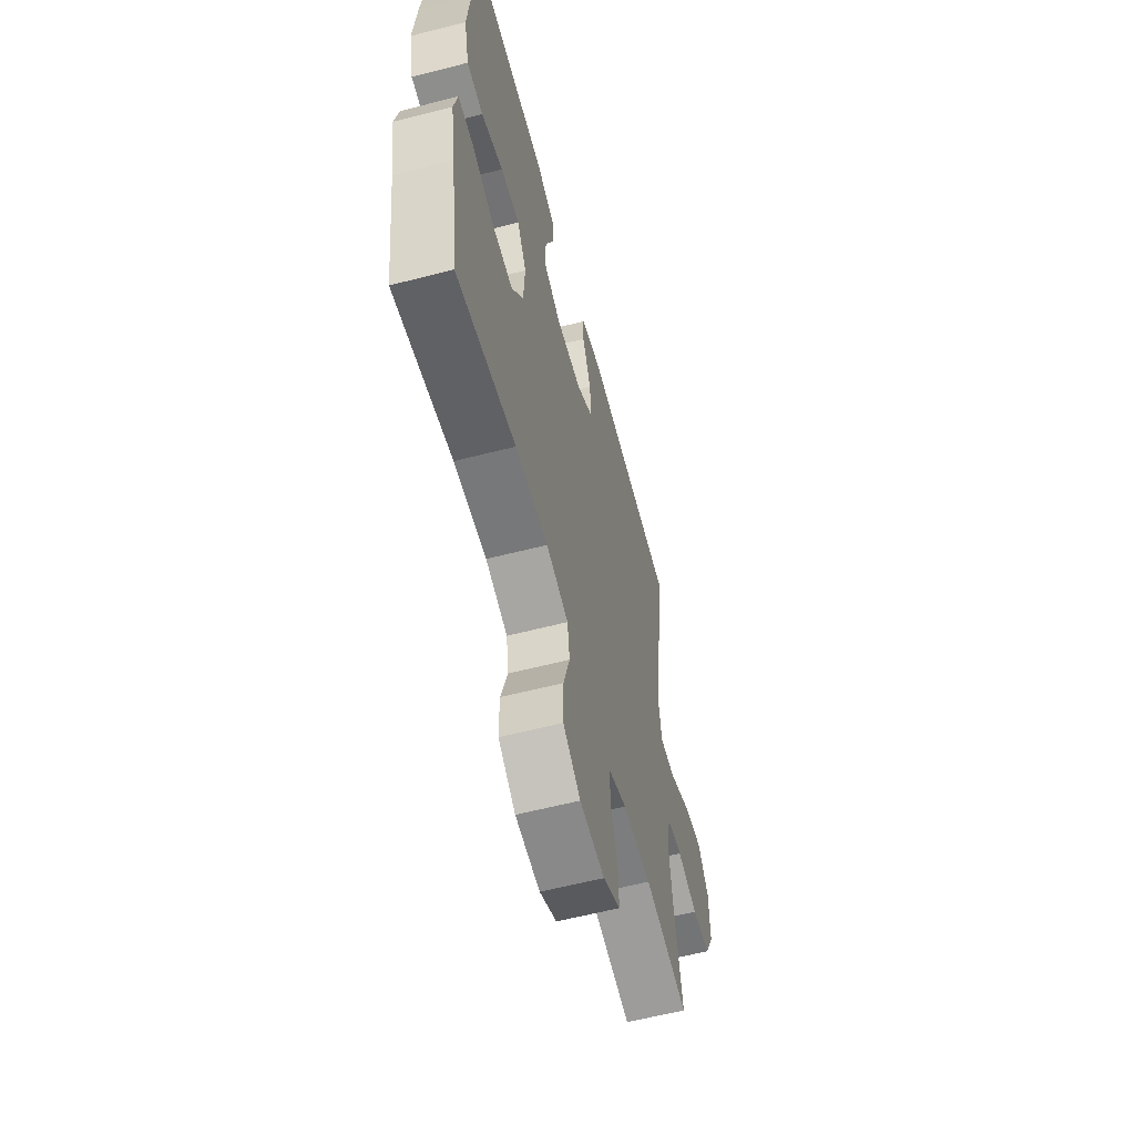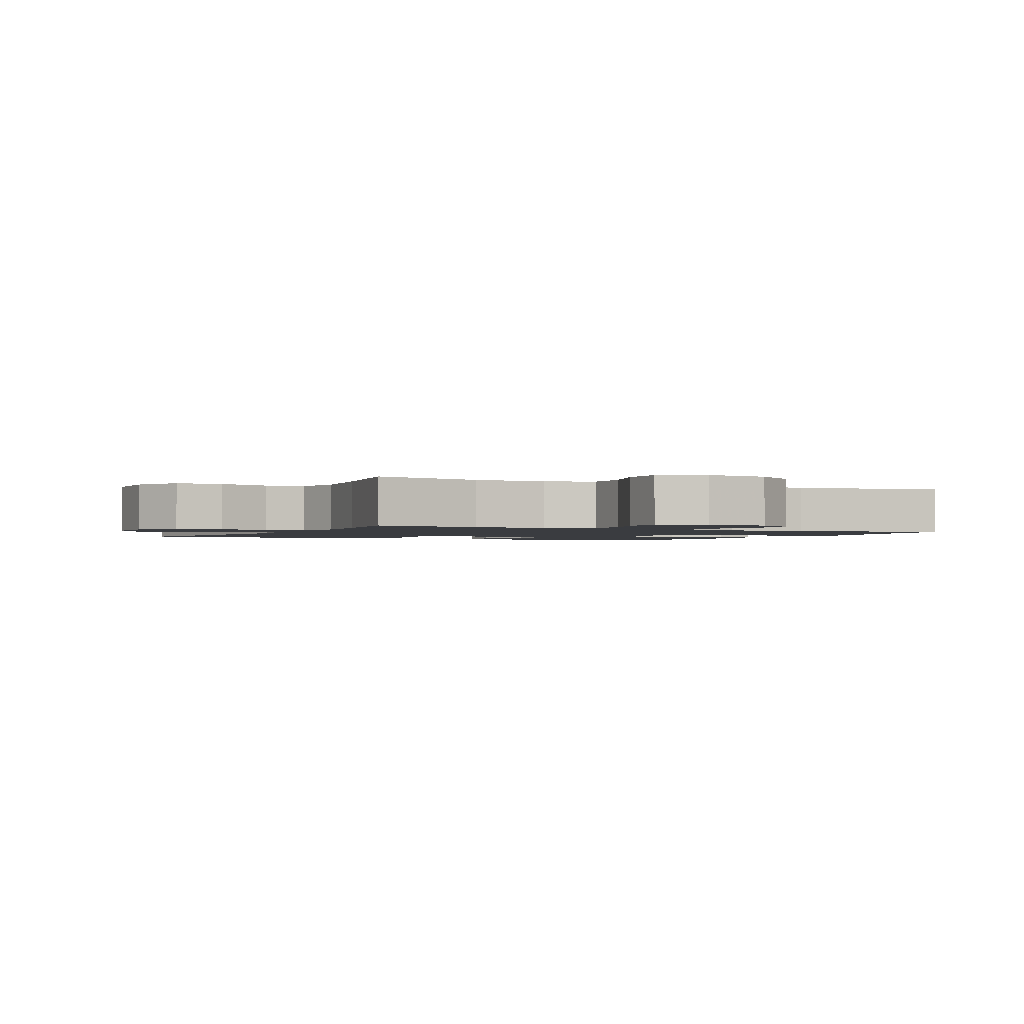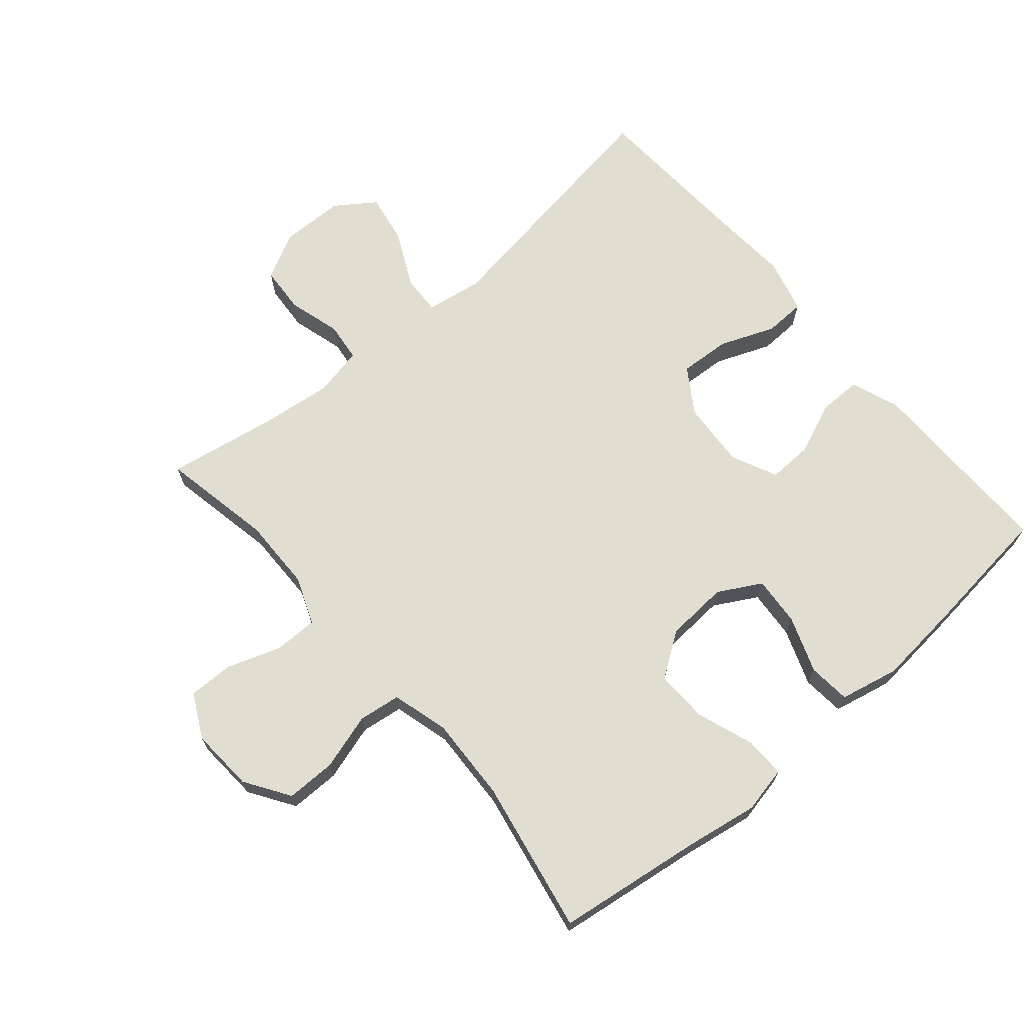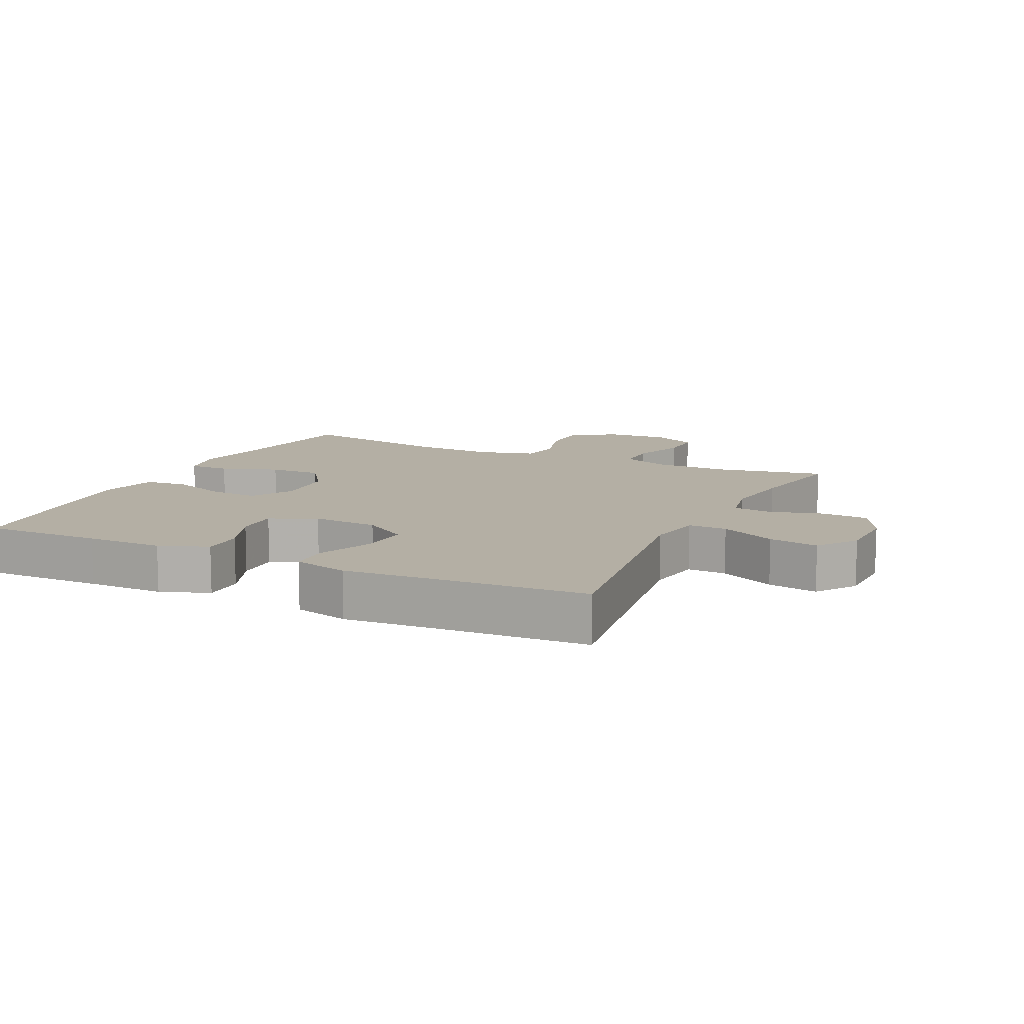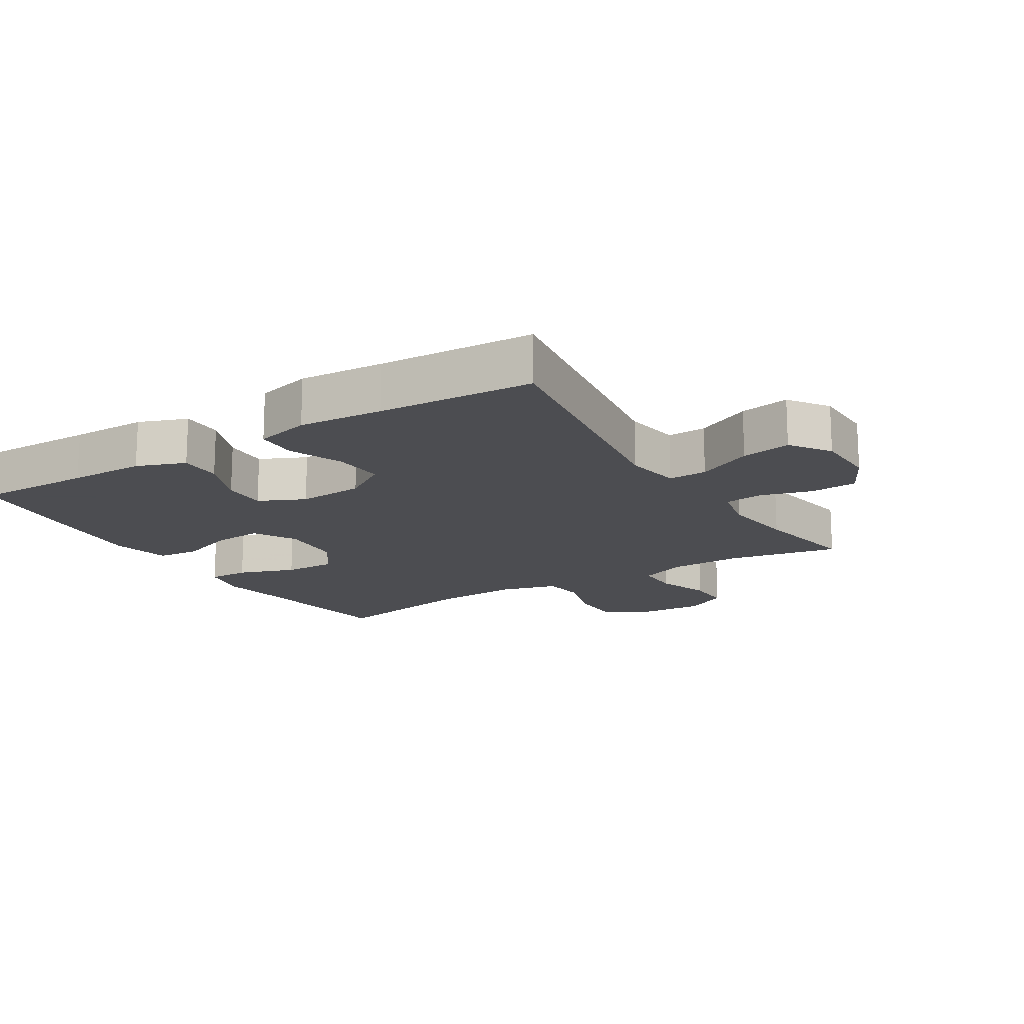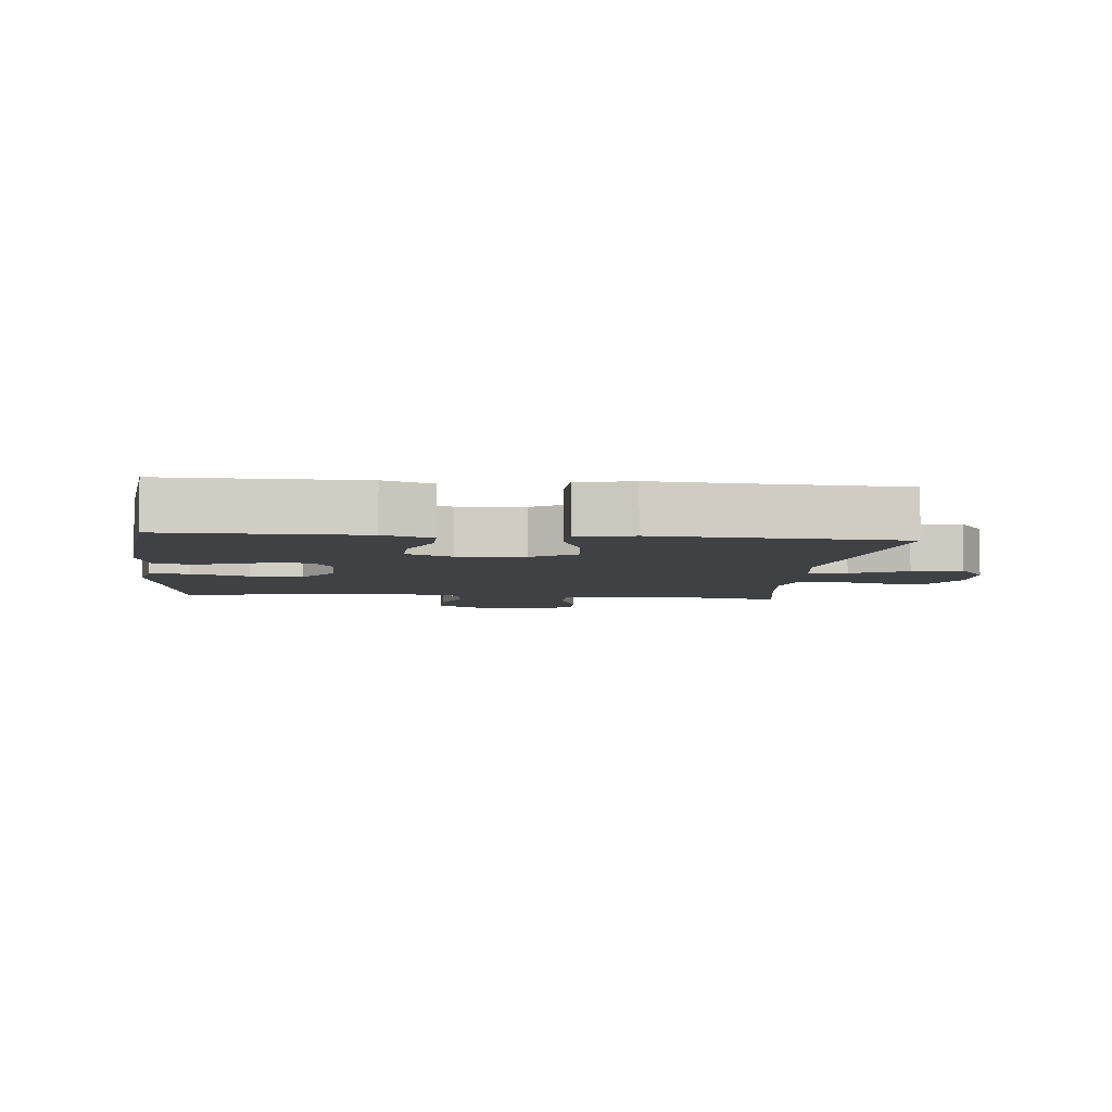
<metadata>
{"format":"obj","ext":"obj","renderer":"f3d","projection":"perspective","resolution":1024,"background":"white","views":[{"elev":-59.9,"azim":-75.2,"up":"+Z"},{"elev":-1.7,"azim":152.7,"up":"+Y"},{"elev":68.8,"azim":-130.6,"up":"+Y"},{"elev":11.3,"azim":25.6,"up":"+Y"},{"elev":-16.1,"azim":31.7,"up":"+Y"},{"elev":-5.5,"azim":-5.7,"up":"+Y"}]}
</metadata>
<code>
v -0.5 0.07 -0.5
v -0.531 0.07 -0.276
v -0.55 0.07 -0.163
v -0.535 0.07 -0.091
v -0.472 0.07 -0.092
v -0.384 0.07 -0.123
v -0.303 0.07 -0.125
v -0.256 0.07 -0.057
v -0.25 0.07 0.04
v -0.287 0.07 0.106
v -0.363 0.07 0.1
v -0.45 0.07 0.068
v -0.515 0.07 0.074
v -0.535 0.07 0.165
v -0.522 0.07 0.303
v -0.5 0.07 0.5
v -0.319 0.07 0.498
v -0.201 0.07 0.498
v -0.126 0.07 0.47
v -0.126 0.07 0.405
v -0.159 0.07 0.324
v -0.161 0.07 0.255
v -0.09 0.07 0.222
v 0.012 0.07 0.229
v 0.081 0.07 0.274
v 0.076 0.07 0.352
v 0.042 0.07 0.437
v 0.044 0.07 0.5
v 0.129 0.07 0.522
v 0.26 0.07 0.513
v 0.5 0.07 0.5
v 0.441 0.07 0.105
v 0.455 0.07 0.018
v 0.515 0.07 0.02
v 0.601 0.07 0.062
v 0.678 0.07 0.076
v 0.721 0.07 0.015
v 0.723 0.07 -0.083
v 0.686 0.07 -0.155
v 0.614 0.07 -0.16
v 0.533 0.07 -0.137
v 0.473 0.07 -0.144
v 0.457 0.07 -0.22
v 0.471 0.07 -0.335
v 0.5 0.07 -0.5
v 0.328 0.07 -0.467
v 0.215 0.07 -0.469
v 0.142 0.07 -0.498
v 0.142 0.07 -0.565
v 0.171 0.07 -0.648
v 0.172 0.07 -0.718
v 0.104 0.07 -0.753
v 0.006 0.07 -0.747
v -0.063 0.07 -0.702
v -0.063 0.07 -0.625
v -0.037 0.07 -0.538
v -0.046 0.07 -0.473
v -0.134 0.07 -0.449
v -0.264 0.07 -0.455
v -0.5 0 -0.5
v -0.531 0 -0.276
v -0.55 0 -0.163
v -0.535 0 -0.091
v -0.472 0 -0.092
v -0.384 0 -0.123
v -0.303 0 -0.125
v -0.256 0 -0.057
v -0.25 0 0.04
v -0.287 0 0.106
v -0.363 0 0.1
v -0.45 0 0.068
v -0.515 0 0.074
v -0.535 0 0.165
v -0.522 0 0.303
v -0.5 0 0.5
v -0.319 0 0.498
v -0.201 0 0.498
v -0.126 0 0.47
v -0.126 0 0.405
v -0.159 0 0.324
v -0.161 0 0.255
v -0.09 0 0.222
v 0.012 0 0.229
v 0.081 0 0.274
v 0.076 0 0.352
v 0.042 0 0.437
v 0.044 0 0.5
v 0.129 0 0.522
v 0.26 0 0.513
v 0.5 0 0.5
v 0.441 0 0.105
v 0.455 0 0.018
v 0.515 0 0.02
v 0.601 0 0.062
v 0.678 0 0.076
v 0.721 0 0.015
v 0.723 0 -0.083
v 0.686 0 -0.155
v 0.614 0 -0.16
v 0.533 0 -0.137
v 0.473 0 -0.144
v 0.457 0 -0.22
v 0.471 0 -0.335
v 0.5 0 -0.5
v 0.328 0 -0.467
v 0.215 0 -0.469
v 0.142 0 -0.498
v 0.142 0 -0.565
v 0.171 0 -0.648
v 0.172 0 -0.718
v 0.104 0 -0.753
v 0.006 0 -0.747
v -0.063 0 -0.702
v -0.063 0 -0.625
v -0.037 0 -0.538
v -0.046 0 -0.473
v -0.134 0 -0.449
v -0.264 0 -0.455
f 53 54 55 56
f 53 56 57
f 52 53 57
f 49 50 51 52
f 48 49 52 57
f 47 48 57 58
f 44 45 46
f 43 44 46 47
f 42 43 47 58
f 38 39 40 41
f 38 41 42
f 37 38 42
f 34 35 36 37
f 33 34 37 42
f 32 33 42 58
f 30 31 32 58
f 26 27 28 29
f 25 26 29 30
f 18 19 20 21
f 17 18 21 22
f 16 17 22
f 15 16 22
f 14 15 22 23
f 11 12 13 14
f 10 11 14 23
f 3 4 5 6
f 2 3 6 7
f 59 1 2 7
f 25 30 58 59
f 24 25 59 7
f 9 10 23 24
f 8 9 24
f 7 8 24
f 115 114 113 112
f 116 115 112
f 116 112 111
f 111 110 109 108
f 116 111 108 107
f 117 116 107 106
f 105 104 103
f 106 105 103 102
f 117 106 102 101
f 100 99 98 97
f 101 100 97
f 101 97 96
f 96 95 94 93
f 101 96 93 92
f 117 101 92 91
f 117 91 90 89
f 88 87 86 85
f 89 88 85 84
f 80 79 78 77
f 81 80 77 76
f 81 76 75
f 81 75 74
f 82 81 74 73
f 73 72 71 70
f 82 73 70 69
f 65 64 63 62
f 66 65 62 61
f 66 61 60 118
f 118 117 89 84
f 66 118 84 83
f 83 82 69 68
f 83 68 67
f 83 67 66
f 1 60 61 2
f 2 61 62 3
f 3 62 63 4
f 4 63 64 5
f 5 64 65 6
f 6 65 66 7
f 7 66 67 8
f 8 67 68 9
f 9 68 69 10
f 10 69 70 11
f 11 70 71 12
f 12 71 72 13
f 13 72 73 14
f 14 73 74 15
f 15 74 75 16
f 16 75 76 17
f 17 76 77 18
f 18 77 78 19
f 19 78 79 20
f 20 79 80 21
f 21 80 81 22
f 22 81 82 23
f 23 82 83 24
f 24 83 84 25
f 25 84 85 26
f 26 85 86 27
f 27 86 87 28
f 28 87 88 29
f 29 88 89 30
f 30 89 90 31
f 31 90 91 32
f 32 91 92 33
f 33 92 93 34
f 34 93 94 35
f 35 94 95 36
f 36 95 96 37
f 37 96 97 38
f 38 97 98 39
f 39 98 99 40
f 40 99 100 41
f 41 100 101 42
f 42 101 102 43
f 43 102 103 44
f 44 103 104 45
f 45 104 105 46
f 46 105 106 47
f 47 106 107 48
f 48 107 108 49
f 49 108 109 50
f 50 109 110 51
f 51 110 111 52
f 52 111 112 53
f 53 112 113 54
f 54 113 114 55
f 55 114 115 56
f 56 115 116 57
f 57 116 117 58
f 58 117 118 59
f 59 118 60 1

</code>
